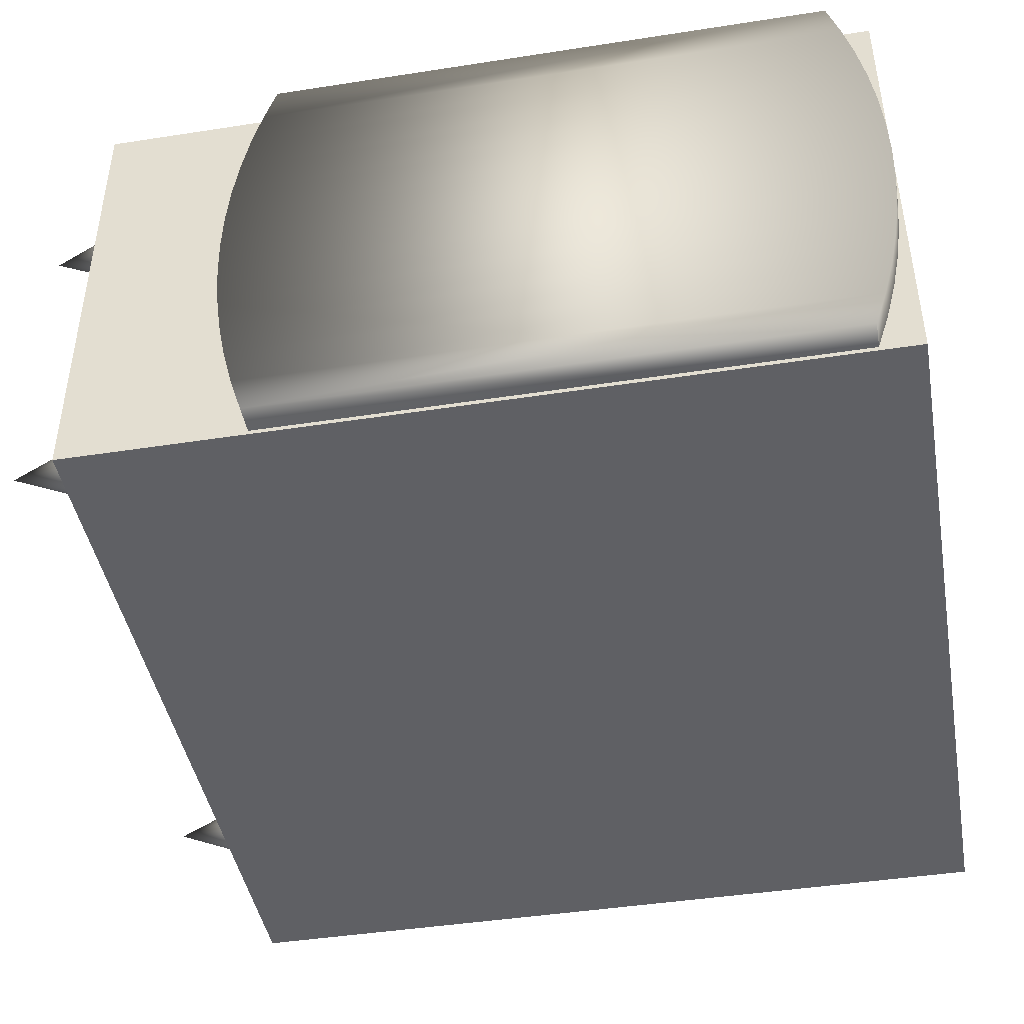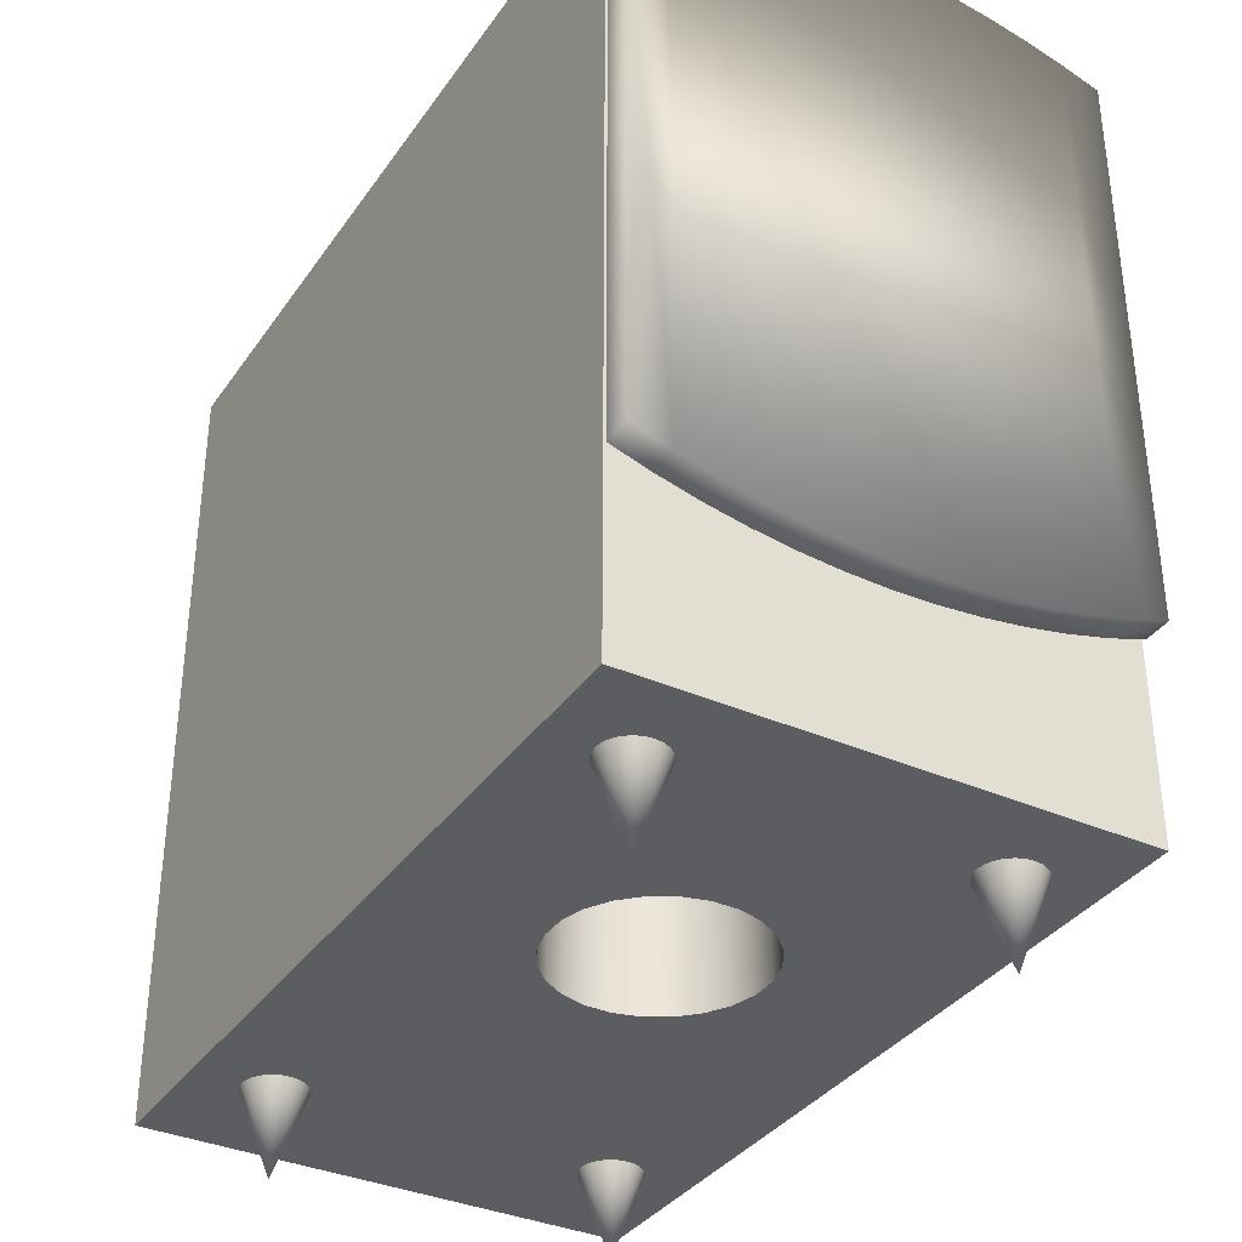
<metadata>
{"format":"obj","ext":"obj","renderer":"f3d","projection":"perspective","resolution":1024,"background":"white","views":[{"elev":-44.1,"azim":100.3,"up":"+Z"},{"elev":-35.6,"azim":59.8,"up":"+Y"}]}
</metadata>
<code>
v 0.2203 -0.000506 -0.1536
v 0.2203 0.4463 -0.1833
v 0.2203 0.008845 -0.1833
v 0.2203 0.4556 -0.1536
v 0.2418 0.008845 -0.1833
v 0.2203 -0.008197 -0.1235
v 0.2418 0.4556 -0.1536
v 0.2418 0.4463 -0.1833
v 0.2418 -0.000506 -0.1536
v 0.2203 0.4633 -0.1235
v 0.2418 0.4633 -0.1235
v 0.2418 -0.008197 -0.1235
v 0.2203 -0.0142 -0.09293
v 0.2203 0.4693 -0.09293
v 0.2418 0.4693 -0.09293
v 0.2418 -0.0142 -0.09293
v 0.2203 -0.01851 -0.06211
v 0.2203 0.4736 -0.06211
v 0.2418 0.4736 -0.06211
v 0.2418 -0.01851 -0.06211
v 0.2203 -0.02109 -0.0311
v 0.2203 0.4762 -0.0311
v 0.2418 0.4762 -0.0311
v 0.2418 -0.02109 -0.0311
v 0.2203 -0.02196 -0
v 0.2203 0.4771 -0
v 0.2418 0.4771 -0
v 0.2418 -0.02196 -0
v 0.2203 -0.02109 0.0311
v 0.2203 0.4762 0.0311
v 0.2418 0.4762 0.0311
v 0.2418 -0.02109 0.0311
v 0.2203 -0.01851 0.06211
v 0.2203 0.4736 0.06211
v 0.2418 0.4736 0.06211
v 0.2418 -0.01851 0.06211
v 0.2203 -0.0142 0.09293
v 0.2203 0.4693 0.09293
v 0.2418 0.4693 0.09293
v 0.2418 -0.0142 0.09293
v 0.2203 -0.008197 0.1235
v 0.2203 0.4633 0.1235
v 0.2418 0.4633 0.1235
v 0.2418 -0.008197 0.1235
v 0.2203 -0.000506 0.1536
v 0.2203 0.4556 0.1536
v 0.2418 0.4556 0.1536
v 0.2418 -0.000506 0.1536
v 0.2203 0.008845 0.1833
v 0.2203 0.4463 0.1833
v 0.2418 0.4463 0.1833
v 0.2418 0.008845 0.1833
v 0.1479 -0.196 -0.1248
v 0.1642 -0.1344 -0.1411
v 0.1679 -0.1344 -0.1363
v 0.1594 -0.1344 -0.1448
v 0.1679 -0.1344 -0.1132
v 0.1702 -0.1344 -0.1307
v 0.1539 -0.1344 -0.1471
v 0.1642 -0.1344 -0.1084
v 0.1702 -0.1344 -0.1188
v 0.171 -0.1344 -0.1248
v 0.1479 -0.1344 -0.1479
v 0.1594 -0.1344 -0.1047
v 0.1419 -0.1344 -0.1471
v 0.1479 -0.1344 -0.1017
v 0.1539 -0.1344 -0.1024
v 0.1363 -0.1344 -0.1448
v 0.1419 -0.1344 -0.1024
v 0.1315 -0.1344 -0.1411
v 0.1363 -0.1344 -0.1047
v 0.1279 -0.1344 -0.1363
v 0.1315 -0.1344 -0.1084
v 0.1256 -0.1344 -0.1307
v 0.1279 -0.1344 -0.1132
v 0.1248 -0.1344 -0.1248
v 0.1256 -0.1344 -0.1188
v 0.1479 -0.196 0.1248
v 0.1642 -0.1344 0.1084
v 0.1679 -0.1344 0.1132
v 0.1594 -0.1344 0.1047
v 0.1679 -0.1344 0.1363
v 0.1702 -0.1344 0.1188
v 0.1539 -0.1344 0.1024
v 0.1642 -0.1344 0.1411
v 0.1702 -0.1344 0.1307
v 0.171 -0.1344 0.1248
v 0.1479 -0.1344 0.1017
v 0.1594 -0.1344 0.1448
v 0.1419 -0.1344 0.1024
v 0.1479 -0.1344 0.1479
v 0.1539 -0.1344 0.1471
v 0.1363 -0.1344 0.1047
v 0.1419 -0.1344 0.1471
v 0.1315 -0.1344 0.1084
v 0.1363 -0.1344 0.1448
v 0.1279 -0.1344 0.1132
v 0.1315 -0.1344 0.1411
v 0.1256 -0.1344 0.1188
v 0.1279 -0.1344 0.1363
v 0.1248 -0.1344 0.1248
v 0.1256 -0.1344 0.1307
v -0.3065 -0.196 -0.1248
v -0.2901 -0.1344 -0.1411
v -0.2865 -0.1344 -0.1363
v -0.2949 -0.1344 -0.1448
v -0.2865 -0.1344 -0.1132
v -0.2842 -0.1344 -0.1307
v -0.3005 -0.1344 -0.1471
v -0.2901 -0.1344 -0.1084
v -0.2842 -0.1344 -0.1188
v -0.2834 -0.1344 -0.1248
v -0.3065 -0.1344 -0.1479
v -0.2949 -0.1344 -0.1047
v -0.3125 -0.1344 -0.1471
v -0.3065 -0.1344 -0.1017
v -0.3005 -0.1344 -0.1024
v -0.318 -0.1344 -0.1448
v -0.3125 -0.1344 -0.1024
v -0.3228 -0.1344 -0.1411
v -0.318 -0.1344 -0.1047
v -0.3265 -0.1344 -0.1363
v -0.3228 -0.1344 -0.1084
v -0.3288 -0.1344 -0.1307
v -0.3265 -0.1344 -0.1132
v -0.3296 -0.1344 -0.1248
v -0.3288 -0.1344 -0.1188
v -0.3065 -0.196 0.1248
v -0.2901 -0.1344 0.1084
v -0.2865 -0.1344 0.1132
v -0.2949 -0.1344 0.1047
v -0.2865 -0.1344 0.1363
v -0.2842 -0.1344 0.1188
v -0.3005 -0.1344 0.1024
v -0.2901 -0.1344 0.1411
v -0.2842 -0.1344 0.1307
v -0.2834 -0.1344 0.1248
v -0.3065 -0.1344 0.1017
v -0.2949 -0.1344 0.1448
v -0.3125 -0.1344 0.1024
v -0.3065 -0.1344 0.1479
v -0.3005 -0.1344 0.1471
v -0.318 -0.1344 0.1047
v -0.3125 -0.1344 0.1471
v -0.3228 -0.1344 0.1084
v -0.318 -0.1344 0.1448
v -0.3265 -0.1344 0.1132
v -0.3228 -0.1344 0.1411
v -0.3288 -0.1344 0.1188
v -0.3265 -0.1344 0.1363
v -0.3296 -0.1344 0.1248
v -0.3288 -0.1344 0.1307
v -0.3989 0.4786 -0.1833
v 0.2172 -0.1344 -0.1833
v -0.3989 -0.1344 -0.1833
v 0.2172 0.4786 -0.1833
v -0.004246 -0.1344 -0.06839
v -0.3989 -0.005016 -0.1386
v 0.2172 0.4786 0.1833
v 0.0125 -0.1344 -0.0588
v -0.0229 -0.1344 -0.07333
v -0.3989 -0.1344 0.1833
v -0.3989 0.3492 -0.1386
v -0.3989 0.4786 0.1833
v 0.2172 -0.1344 0.1833
v 0.02619 -0.1344 -0.04519
v 0.0125 0.1259 -0.0588
v -0.004246 0.1259 -0.06839
v -0.0422 -0.1344 -0.07327
v -0.1056 -0.1344 -0.009417
v -0.3989 -0.005016 0.1386
v 0.02647 -0.1344 0.04482
v 0.03589 -0.1344 -0.02851
v 0.02619 0.1259 -0.04519
v -0.0229 0.1259 -0.07333
v -0.06083 -0.1344 -0.06821
v -0.1007 -0.1344 -0.02807
v -0.1056 -0.1344 -0
v -0.3989 0.3492 0.1386
v -0.003814 -0.1344 0.06821
v 0.01287 -0.1344 0.05851
v 0.03607 -0.1344 0.02807
v 0.04095 -0.1344 -0.009882
v -0.003814 0.1259 0.06821
v 0.01287 0.1259 0.05851
v -0.02244 0.1259 0.07327
v -0.0422 0.1259 -0.07327
v -0.07751 -0.1344 -0.05851
v -0.09112 -0.1344 -0.04482
v -0.1056 0.1259 -0.009417
v -0.1056 -0.1344 0.009882
v -0.1056 0.1259 -0
v -0.02244 -0.1344 0.07327
v 0.02647 0.1259 0.04482
v 0.03607 0.1259 0.02807
v 0.04101 -0.1344 0.009417
v 0.03589 0.1259 -0.02851
v -0.04174 0.1259 0.07333
v -0.06083 0.1259 -0.06821
v -0.1007 0.1259 -0.02807
v -0.1005 -0.1344 0.02851
v -0.1056 0.1259 0.009882
v -0.04174 -0.1344 0.07333
v 0.04101 0.1259 0.009417
v 0.04095 0.1259 -0.009882
v -0.0604 0.1259 0.06839
v -0.07751 0.1259 -0.05851
v -0.09112 0.1259 -0.04482
v -0.09083 -0.1344 0.04519
v -0.1005 0.1259 0.02851
v -0.0604 -0.1344 0.06839
v -0.07714 0.1259 0.0588
v -0.07714 -0.1344 0.0588
v -0.09083 0.1259 0.04519
g mesh1_mesh1-geometry
f 1 2 3
f 2 1 4
f 2 5 3
f 5 1 3
f 4 1 6
f 7 2 4
f 5 2 8
f 1 5 9
f 9 6 1
f 4 6 10
f 2 7 8
f 4 11 7
f 7 5 8
f 5 7 9
f 6 9 12
f 10 6 13
f 11 4 10
f 9 7 11
f 9 11 12
f 12 13 6
f 10 13 14
f 10 15 11
f 12 11 15
f 13 12 16
f 14 13 17
f 15 10 14
f 12 15 16
f 16 17 13
f 14 17 18
f 14 19 15
f 16 15 19
f 17 16 20
f 18 17 21
f 19 14 18
f 16 19 20
f 20 21 17
f 18 21 22
f 18 23 19
f 20 19 23
f 21 20 24
f 22 21 25
f 23 18 22
f 20 23 24
f 24 25 21
f 22 25 26
f 22 27 23
f 24 23 27
f 25 24 28
f 26 25 29
f 27 22 26
f 24 27 28
f 28 29 25
f 26 29 30
f 26 31 27
f 28 27 31
f 29 28 32
f 30 29 33
f 31 26 30
f 28 31 32
f 32 33 29
f 30 33 34
f 30 35 31
f 32 31 35
f 33 32 36
f 34 33 37
f 35 30 34
f 32 35 36
f 36 37 33
f 34 37 38
f 34 39 35
f 36 35 39
f 37 36 40
f 38 37 41
f 39 34 38
f 36 39 40
f 40 41 37
f 38 41 42
f 38 43 39
f 40 39 43
f 41 40 44
f 42 41 45
f 43 38 42
f 40 43 44
f 44 45 41
f 42 45 46
f 42 47 43
f 44 43 47
f 45 44 48
f 46 45 49
f 47 42 46
f 44 47 48
f 48 49 45
f 46 49 50
f 46 51 47
f 48 47 51
f 49 48 52
f 49 51 50
f 51 46 50
f 48 51 52
f 51 49 52
g mesh1_mesh1-geometry
f 3 2 1
f 4 1 2
f 3 5 2
f 3 1 5
f 6 1 4
f 4 2 7
f 8 2 5
f 9 5 1
f 1 6 9
f 10 6 4
f 8 7 2
f 7 11 4
f 8 5 7
f 9 7 5
f 12 9 6
f 13 6 10
f 10 4 11
f 11 7 9
f 12 11 9
f 6 13 12
f 14 13 10
f 11 15 10
f 15 11 12
f 16 12 13
f 17 13 14
f 14 10 15
f 16 15 12
f 13 17 16
f 18 17 14
f 15 19 14
f 19 15 16
f 20 16 17
f 21 17 18
f 18 14 19
f 20 19 16
f 17 21 20
f 22 21 18
f 19 23 18
f 23 19 20
f 24 20 21
f 25 21 22
f 22 18 23
f 24 23 20
f 21 25 24
f 26 25 22
f 23 27 22
f 27 23 24
f 28 24 25
f 29 25 26
f 26 22 27
f 28 27 24
f 25 29 28
f 30 29 26
f 27 31 26
f 31 27 28
f 32 28 29
f 33 29 30
f 30 26 31
f 32 31 28
f 29 33 32
f 34 33 30
f 31 35 30
f 35 31 32
f 36 32 33
f 37 33 34
f 34 30 35
f 36 35 32
f 33 37 36
f 38 37 34
f 35 39 34
f 39 35 36
f 40 36 37
f 41 37 38
f 38 34 39
f 40 39 36
f 37 41 40
f 42 41 38
f 39 43 38
f 43 39 40
f 44 40 41
f 45 41 42
f 42 38 43
f 44 43 40
f 41 45 44
f 46 45 42
f 43 47 42
f 47 43 44
f 48 44 45
f 49 45 46
f 46 42 47
f 48 47 44
f 45 49 48
f 50 49 46
f 47 51 46
f 51 47 48
f 52 48 49
f 50 51 49
f 50 46 51
f 52 51 48
f 52 49 51
g mesh2_mesh2-geometry
f 53 54 55
f 55 54 53
f 53 56 54
f 54 56 53
f 57 54 55
f 55 54 57
f 53 55 58
f 58 55 53
f 53 59 56
f 56 59 53
f 60 56 54
f 54 56 60
f 60 54 57
f 57 54 60
f 57 55 61
f 61 55 57
f 61 55 58
f 58 55 61
f 53 58 62
f 62 58 53
f 53 63 59
f 59 63 53
f 64 59 56
f 56 59 64
f 64 56 60
f 60 56 64
f 60 53 57
f 57 53 60
f 57 53 61
f 61 53 57
f 61 58 62
f 62 58 61
f 61 53 62
f 62 53 61
f 53 65 63
f 63 65 53
f 66 63 59
f 59 63 66
f 67 59 64
f 64 59 67
f 53 60 64
f 64 60 53
f 53 68 65
f 65 68 53
f 69 65 63
f 63 65 69
f 69 63 66
f 66 63 69
f 66 59 67
f 67 59 66
f 53 64 67
f 67 64 53
f 53 70 68
f 68 70 53
f 71 68 65
f 65 68 71
f 71 65 69
f 69 65 71
f 53 66 69
f 69 66 53
f 53 67 66
f 66 67 53
f 53 72 70
f 70 72 53
f 73 70 68
f 68 70 73
f 73 68 71
f 71 68 73
f 53 69 71
f 71 69 53
f 53 74 72
f 72 74 53
f 75 72 70
f 70 72 75
f 75 70 73
f 73 70 75
f 53 71 73
f 73 71 53
f 76 74 53
f 53 74 76
f 77 74 72
f 72 74 77
f 77 72 75
f 75 72 77
f 73 75 53
f 53 75 73
f 74 77 76
f 76 77 74
f 77 76 53
f 53 76 77
f 75 77 53
f 53 77 75
g mesh3_mesh3-geometry
l 68 70
l 65 68
l 70 72
l 63 65
l 72 74
l 59 63
l 74 76
l 56 59
l 76 77
l 54 56
l 77 75
l 55 54
l 75 73
l 58 55
l 73 71
l 62 58
l 71 69
l 61 62
l 69 66
l 57 61
l 66 67
l 60 57
l 67 64
l 64 60
g mesh2_mesh2-geometry
f 78 79 80
f 80 79 78
f 78 81 79
f 79 81 78
f 82 79 80
f 80 79 82
f 78 80 83
f 83 80 78
f 78 84 81
f 81 84 78
f 85 81 79
f 79 81 85
f 85 79 82
f 82 79 85
f 82 80 86
f 86 80 82
f 86 80 83
f 83 80 86
f 78 83 87
f 87 83 78
f 78 88 84
f 84 88 78
f 89 84 81
f 81 84 89
f 89 81 85
f 85 81 89
f 85 78 82
f 82 78 85
f 82 78 86
f 86 78 82
f 86 83 87
f 87 83 86
f 86 78 87
f 87 78 86
f 78 90 88
f 88 90 78
f 91 88 84
f 84 88 91
f 92 84 89
f 89 84 92
f 78 85 89
f 89 85 78
f 78 93 90
f 90 93 78
f 94 90 88
f 88 90 94
f 94 88 91
f 91 88 94
f 91 84 92
f 92 84 91
f 78 89 92
f 92 89 78
f 78 95 93
f 93 95 78
f 96 93 90
f 90 93 96
f 96 90 94
f 94 90 96
f 78 91 94
f 94 91 78
f 78 92 91
f 91 92 78
f 78 97 95
f 95 97 78
f 98 95 93
f 93 95 98
f 98 93 96
f 96 93 98
f 78 94 96
f 96 94 78
f 78 99 97
f 97 99 78
f 100 97 95
f 95 97 100
f 100 95 98
f 98 95 100
f 78 96 98
f 98 96 78
f 101 99 78
f 78 99 101
f 102 99 97
f 97 99 102
f 102 97 100
f 100 97 102
f 98 100 78
f 78 100 98
f 99 102 101
f 101 102 99
f 102 101 78
f 78 101 102
f 100 102 78
f 78 102 100
g mesh3_mesh3-geometry
l 93 95
l 90 93
l 95 97
l 88 90
l 97 99
l 84 88
l 99 101
l 81 84
l 101 102
l 79 81
l 102 100
l 80 79
l 100 98
l 83 80
l 98 96
l 87 83
l 96 94
l 86 87
l 94 91
l 82 86
l 91 92
l 85 82
l 92 89
l 89 85
g mesh2_mesh2-geometry
f 103 104 105
f 105 104 103
f 103 106 104
f 104 106 103
f 107 104 105
f 105 104 107
f 103 105 108
f 108 105 103
f 103 109 106
f 106 109 103
f 110 106 104
f 104 106 110
f 110 104 107
f 107 104 110
f 107 105 111
f 111 105 107
f 111 105 108
f 108 105 111
f 103 108 112
f 112 108 103
f 103 113 109
f 109 113 103
f 114 109 106
f 106 109 114
f 114 106 110
f 110 106 114
f 110 103 107
f 107 103 110
f 107 103 111
f 111 103 107
f 111 108 112
f 112 108 111
f 111 103 112
f 112 103 111
f 103 115 113
f 113 115 103
f 116 113 109
f 109 113 116
f 117 109 114
f 114 109 117
f 103 110 114
f 114 110 103
f 103 118 115
f 115 118 103
f 119 115 113
f 113 115 119
f 119 113 116
f 116 113 119
f 116 109 117
f 117 109 116
f 103 114 117
f 117 114 103
f 103 120 118
f 118 120 103
f 121 118 115
f 115 118 121
f 121 115 119
f 119 115 121
f 103 116 119
f 119 116 103
f 103 117 116
f 116 117 103
f 103 122 120
f 120 122 103
f 123 120 118
f 118 120 123
f 123 118 121
f 121 118 123
f 103 119 121
f 121 119 103
f 103 124 122
f 122 124 103
f 125 122 120
f 120 122 125
f 125 120 123
f 123 120 125
f 103 121 123
f 123 121 103
f 126 124 103
f 103 124 126
f 127 124 122
f 122 124 127
f 127 122 125
f 125 122 127
f 123 125 103
f 103 125 123
f 124 127 126
f 126 127 124
f 127 126 103
f 103 126 127
f 125 127 103
f 103 127 125
g mesh3_mesh3-geometry
l 118 120
l 115 118
l 120 122
l 113 115
l 122 124
l 109 113
l 124 126
l 106 109
l 126 127
l 104 106
l 127 125
l 105 104
l 125 123
l 108 105
l 123 121
l 112 108
l 121 119
l 111 112
l 119 116
l 107 111
l 116 117
l 110 107
l 117 114
l 114 110
g mesh2_mesh2-geometry
f 128 129 130
f 130 129 128
f 128 131 129
f 129 131 128
f 132 129 130
f 130 129 132
f 128 130 133
f 133 130 128
f 128 134 131
f 131 134 128
f 135 131 129
f 129 131 135
f 135 129 132
f 132 129 135
f 132 130 136
f 136 130 132
f 136 130 133
f 133 130 136
f 128 133 137
f 137 133 128
f 128 138 134
f 134 138 128
f 139 134 131
f 131 134 139
f 139 131 135
f 135 131 139
f 135 128 132
f 132 128 135
f 132 128 136
f 136 128 132
f 136 133 137
f 137 133 136
f 136 128 137
f 137 128 136
f 128 140 138
f 138 140 128
f 141 138 134
f 134 138 141
f 142 134 139
f 139 134 142
f 128 135 139
f 139 135 128
f 128 143 140
f 140 143 128
f 144 140 138
f 138 140 144
f 144 138 141
f 141 138 144
f 141 134 142
f 142 134 141
f 128 139 142
f 142 139 128
f 128 145 143
f 143 145 128
f 146 143 140
f 140 143 146
f 146 140 144
f 144 140 146
f 128 141 144
f 144 141 128
f 128 142 141
f 141 142 128
f 128 147 145
f 145 147 128
f 148 145 143
f 143 145 148
f 148 143 146
f 146 143 148
f 128 144 146
f 146 144 128
f 128 149 147
f 147 149 128
f 150 147 145
f 145 147 150
f 150 145 148
f 148 145 150
f 128 146 148
f 148 146 128
f 151 149 128
f 128 149 151
f 152 149 147
f 147 149 152
f 152 147 150
f 150 147 152
f 148 150 128
f 128 150 148
f 149 152 151
f 151 152 149
f 152 151 128
f 128 151 152
f 150 152 128
f 128 152 150
g mesh3_mesh3-geometry
l 143 145
l 140 143
l 145 147
l 138 140
l 147 149
l 134 138
l 149 151
l 131 134
l 151 152
l 129 131
l 152 150
l 130 129
l 150 148
l 133 130
l 148 146
l 137 133
l 146 144
l 136 137
l 144 141
l 132 136
l 141 142
l 135 132
l 142 139
l 139 135
g mesh4_mesh4-geometry
f 153 154 155
f 154 153 156
f 154 157 155
f 155 158 153
f 153 159 156
f 159 154 156
f 157 154 160
f 155 157 161
f 158 155 162
f 163 153 158
f 159 153 164
f 154 159 165
f 160 154 166
f 167 157 160
f 168 161 157
f 155 161 169
f 155 170 162
f 158 162 171
f 153 163 164
f 171 163 158
f 162 159 164
f 159 162 165
f 165 172 154
f 166 154 173
f 174 160 166
f 157 167 168
f 160 174 167
f 161 168 175
f 175 169 161
f 155 169 176
f 155 177 170
f 178 162 170
f 171 162 179
f 164 163 179
f 163 171 179
f 164 179 162
f 180 165 162
f 172 165 181
f 154 172 182
f 173 154 183
f 173 174 166
f 167 184 168
f 174 185 167
f 168 186 175
f 169 175 187
f 187 176 169
f 155 176 188
f 155 189 177
f 177 190 170
f 191 162 178
f 170 192 178
f 181 165 180
f 180 162 193
f 181 194 172
f 172 195 182
f 154 182 196
f 183 154 196
f 183 197 173
f 174 173 197
f 167 185 184
f 168 184 186
f 174 194 185
f 175 186 198
f 175 198 187
f 176 187 199
f 199 188 176
f 155 188 189
f 189 200 177
f 190 177 200
f 192 170 190
f 201 162 191
f 178 202 191
f 202 178 192
f 184 181 180
f 193 162 203
f 186 180 193
f 194 181 185
f 195 172 194
f 204 182 195
f 182 204 196
f 196 205 183
f 197 183 205
f 197 194 174
f 181 184 185
f 180 186 184
f 193 198 186
f 187 198 206
f 187 206 199
f 188 199 207
f 188 208 189
f 200 189 208
f 200 202 190
f 190 202 192
f 209 162 201
f 191 210 201
f 210 191 202
f 203 162 211
f 198 193 203
f 197 195 194
f 195 205 204
f 205 196 204
f 205 195 197
f 203 206 198
f 199 206 212
f 199 212 207
f 208 188 207
f 208 210 200
f 200 210 202
f 213 162 209
f 201 214 209
f 214 201 210
f 211 162 213
f 206 203 211
f 211 212 206
f 207 212 214
f 207 214 208
f 208 214 210
f 214 213 209
f 212 211 213
f 213 214 212
g mesh4_mesh4-geometry
f 155 154 153
f 156 153 154
f 155 157 154
f 153 158 155
f 156 159 153
f 156 154 159
f 160 154 157
f 161 157 155
f 162 155 158
f 158 153 163
f 164 153 159
f 165 159 154
f 166 154 160
f 160 157 167
f 157 161 168
f 169 161 155
f 162 170 155
f 171 162 158
f 164 163 153
f 158 163 171
f 164 159 162
f 165 162 159
f 154 172 165
f 173 154 166
f 166 160 174
f 168 167 157
f 167 174 160
f 175 168 161
f 161 169 175
f 176 169 155
f 170 177 155
f 170 162 178
f 179 162 171
f 179 163 164
f 179 171 163
f 162 179 164
f 162 165 180
f 181 165 172
f 182 172 154
f 183 154 173
f 166 174 173
f 168 184 167
f 167 185 174
f 175 186 168
f 187 175 169
f 169 176 187
f 188 176 155
f 177 189 155
f 170 190 177
f 178 162 191
f 178 192 170
f 180 165 181
f 193 162 180
f 172 194 181
f 182 195 172
f 196 182 154
f 196 154 183
f 173 197 183
f 197 173 174
f 184 185 167
f 186 184 168
f 185 194 174
f 198 186 175
f 187 198 175
f 199 187 176
f 176 188 199
f 189 188 155
f 177 200 189
f 200 177 190
f 190 170 192
f 191 162 201
f 191 202 178
f 192 178 202
f 180 181 184
f 203 162 193
f 193 180 186
f 185 181 194
f 194 172 195
f 195 182 204
f 196 204 182
f 183 205 196
f 205 183 197
f 174 194 197
f 185 184 181
f 184 186 180
f 186 198 193
f 206 198 187
f 199 206 187
f 207 199 188
f 189 208 188
f 208 189 200
f 190 202 200
f 192 202 190
f 201 162 209
f 201 210 191
f 202 191 210
f 211 162 203
f 203 193 198
f 194 195 197
f 204 205 195
f 204 196 205
f 197 195 205
f 198 206 203
f 212 206 199
f 207 212 199
f 207 188 208
f 200 210 208
f 202 210 200
f 209 162 213
f 209 214 201
f 210 201 214
f 213 162 211
f 211 203 206
f 206 212 211
f 214 212 207
f 208 214 207
f 210 214 208
f 209 213 214
f 213 211 212
f 212 214 213

</code>
